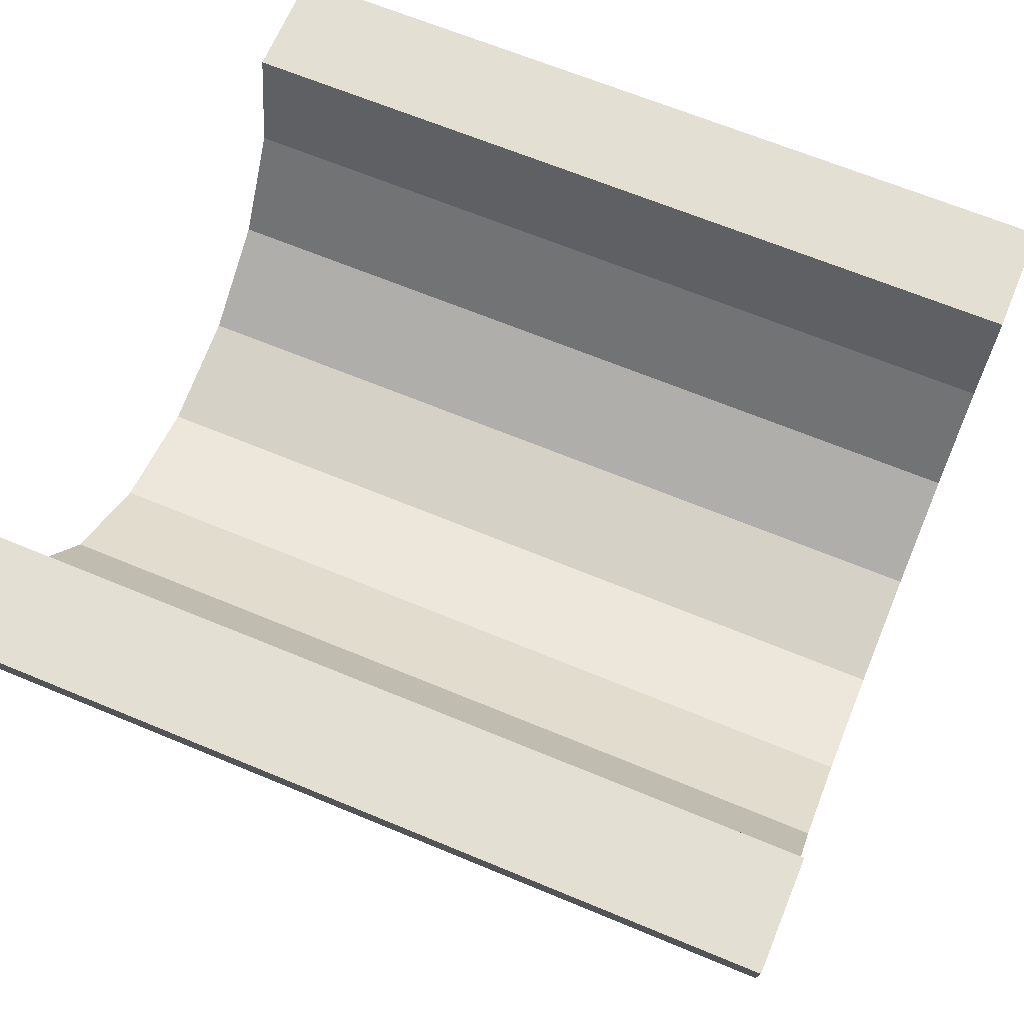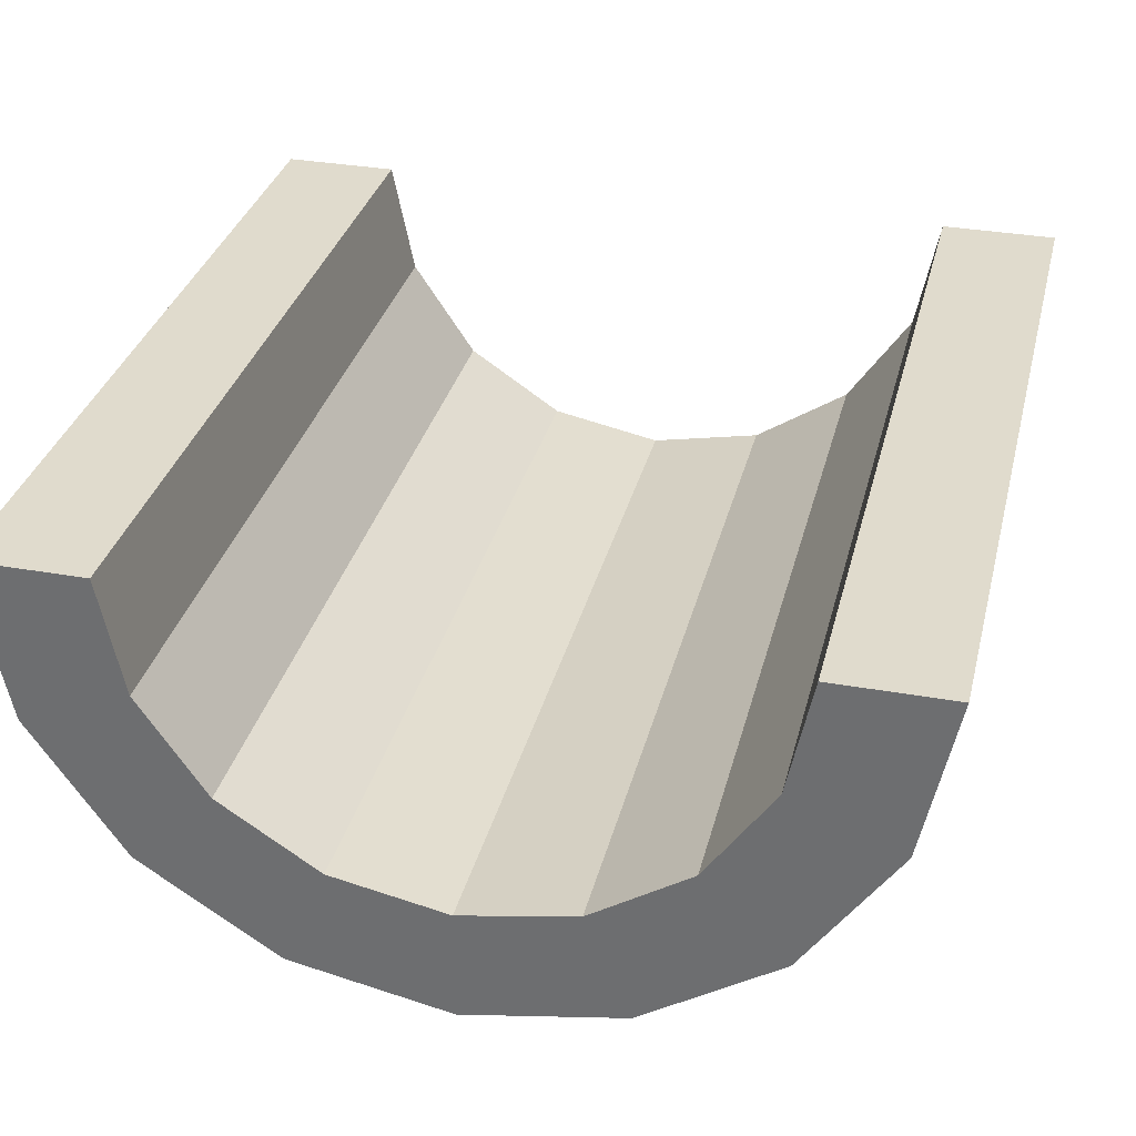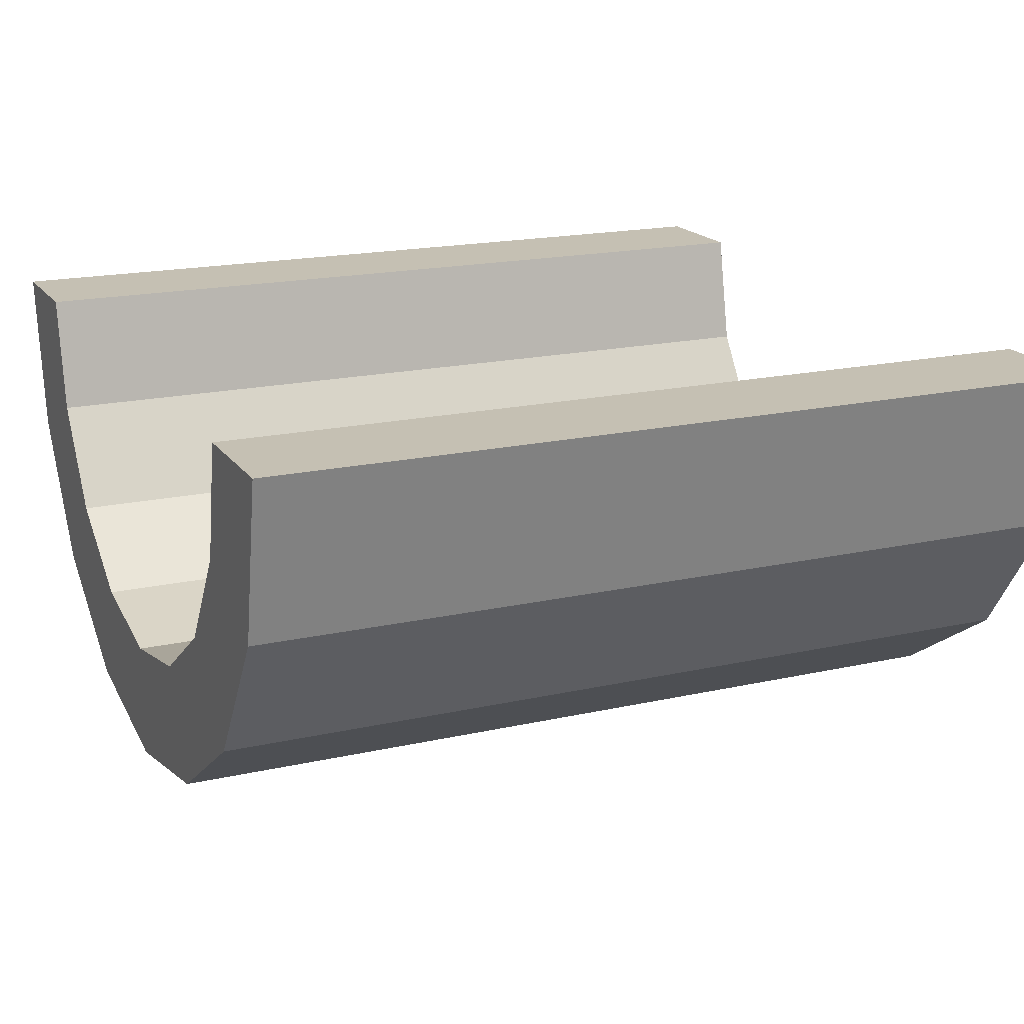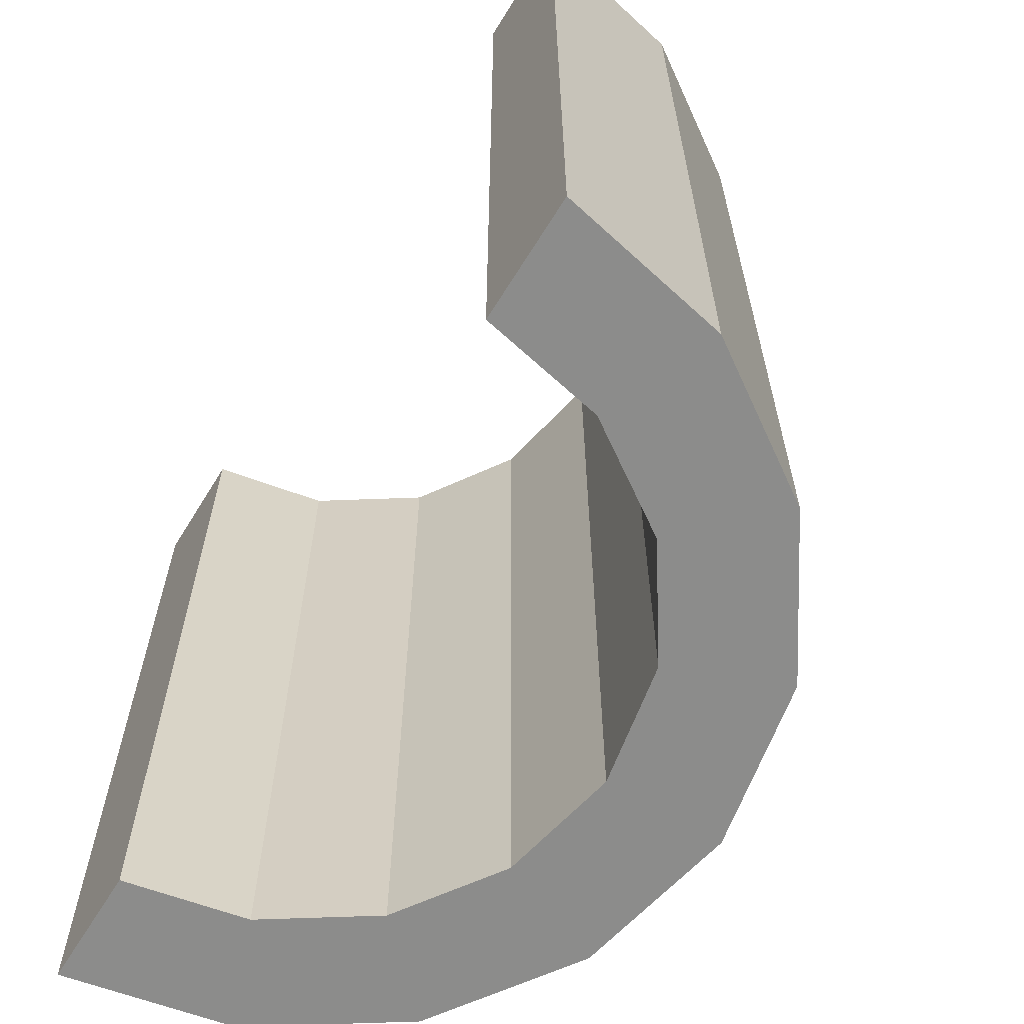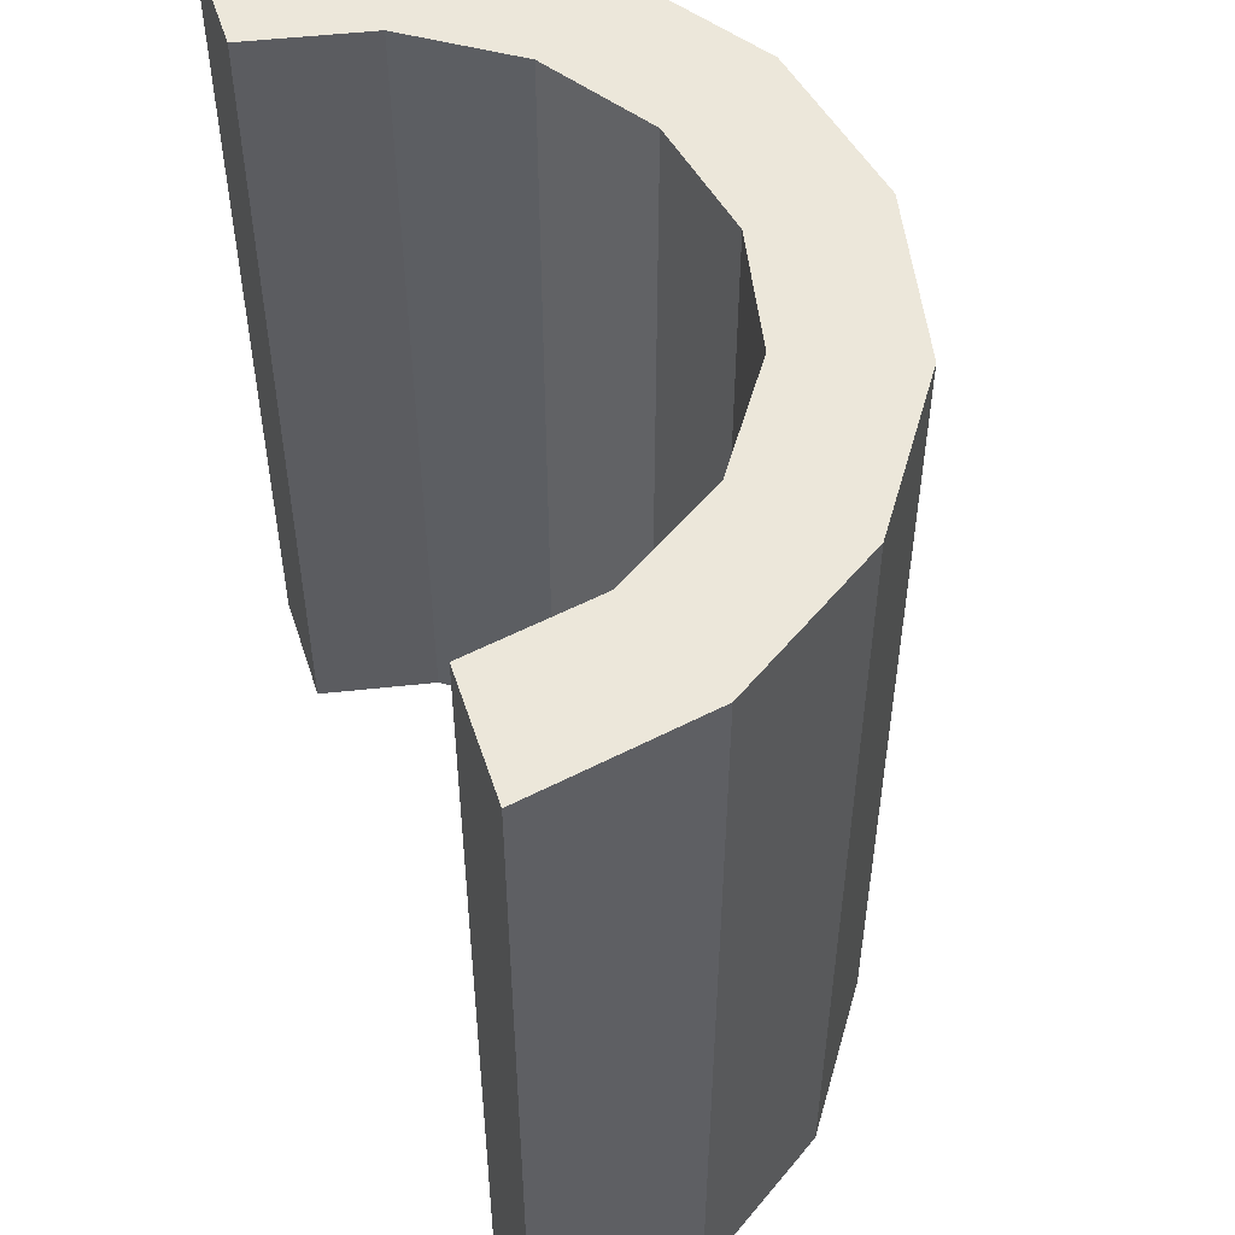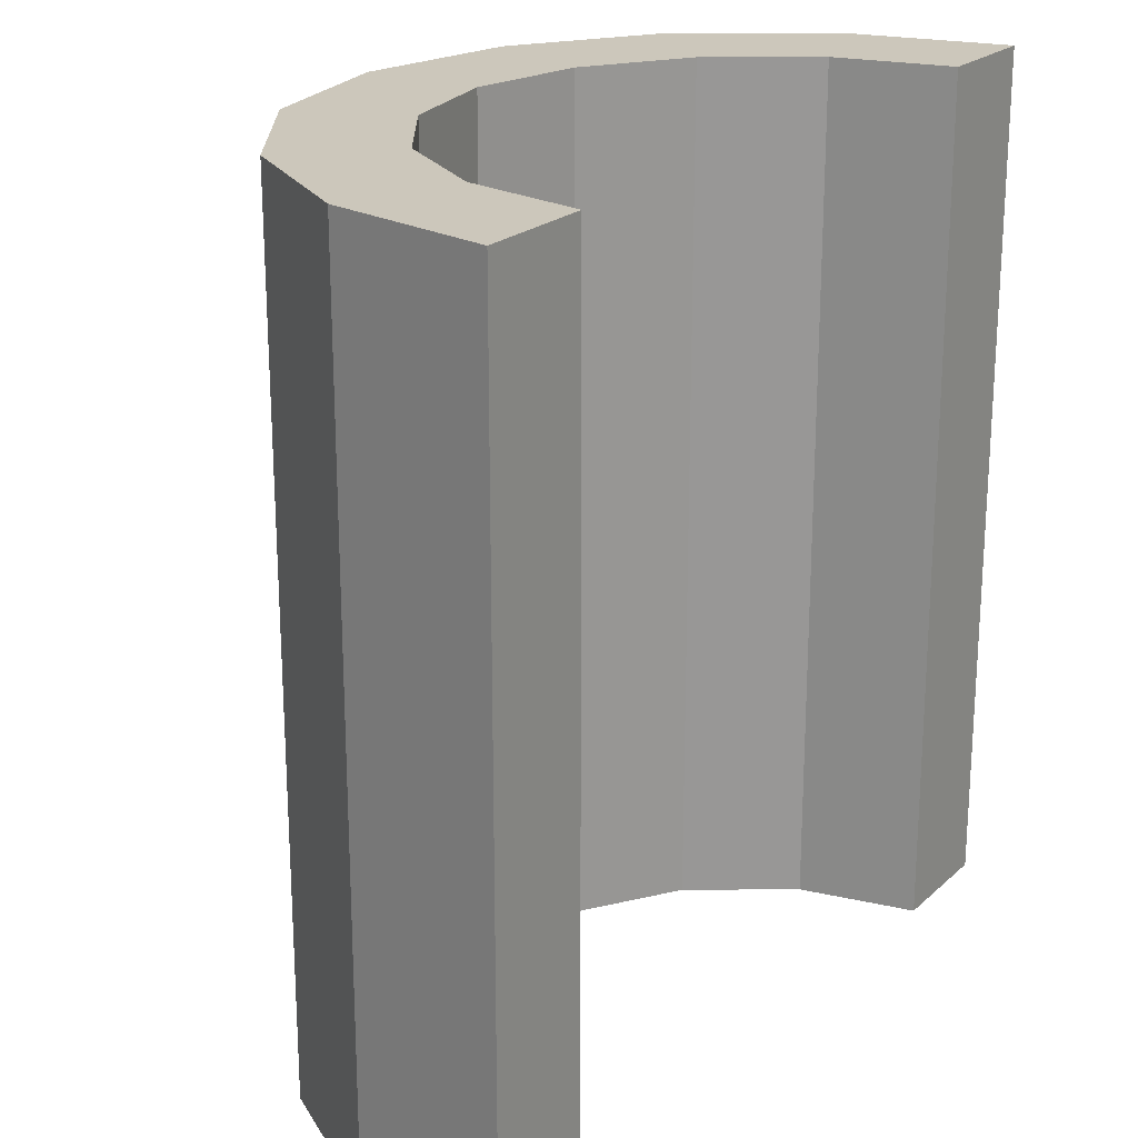
<metadata>
{"format":"obj","ext":"obj","renderer":"f3d","projection":"perspective","resolution":1024,"background":"white","views":[{"elev":66.5,"azim":-67.4,"up":"+Y"},{"elev":33.3,"azim":-166.2,"up":"+Y"},{"elev":18.1,"azim":66.2,"up":"+Y"},{"elev":-64.1,"azim":-121.6,"up":"+Z"},{"elev":52.9,"azim":-107.9,"up":"+Z"},{"elev":21.7,"azim":123.3,"up":"+Z"}]}
</metadata>
<code>
v -1 0.481 1
v -0.9239 0.09829 -1
v -0.9239 0.09829 1
v -0.7071 -0.2261 -1
v -0.7071 -0.2261 1
v -0.3827 -0.4429 -1
v -0.3827 -0.4429 1
v 0.7071 -0.2261 -1
v 0.7071 -0.2261 1
v 0.3827 -0.4429 1
v 0.3827 -0.4429 -1
v -0 -0.519 1
v 0 -0.519 -1
v 0.9239 0.09829 -1
v 0.9239 0.09829 1
v -0.2763 -0.1861 -1
v -0.2763 -0.1861 1
v 0.6671 0.2046 1
v 0.6671 0.2046 -1
v -0.5106 -0.02961 1
v -0.6671 0.2046 1
v -0.6671 0.2046 -1
v -0.5106 -0.02961 -1
v 0.2763 -0.1861 1
v -0 -0.2411 1
v 0.2763 -0.1861 -1
v 0 -0.2411 -1
v 0.5106 -0.02961 -1
v 0.5106 -0.02961 1
v -0.7221 0.481 1
v 1 0.481 1
v 1 0.481 -1
v -1 0.481 -1
v 0.7221 0.481 1
v 0.7221 0.481 -1
v -0.7221 0.481 -1
f 2 3 1 33
f 4 5 3 2
f 6 7 5 4
f 8 9 10 11
f 11 10 12 13
f 13 12 7 6
f 22 36 30 21
f 32 31 15 14
f 14 15 9 8
f 23 22 21 20
f 16 23 20 17
f 28 26 24 29
f 26 27 25 24
f 27 16 17 25
f 35 19 18 34
f 19 28 29 18
f 10 24 25 12
f 3 21 30 1
f 13 27 26 11
f 33 36 22 2
f 8 28 19 14
f 12 25 17 7
f 6 16 27 13
f 15 18 29 9
f 9 29 24 10
f 31 34 18 15
f 11 26 28 8
f 14 19 35 32
f 34 31 32 35
f 7 17 20 5
f 5 20 21 3
f 30 36 33 1
f 4 23 16 6
f 2 22 23 4

</code>
